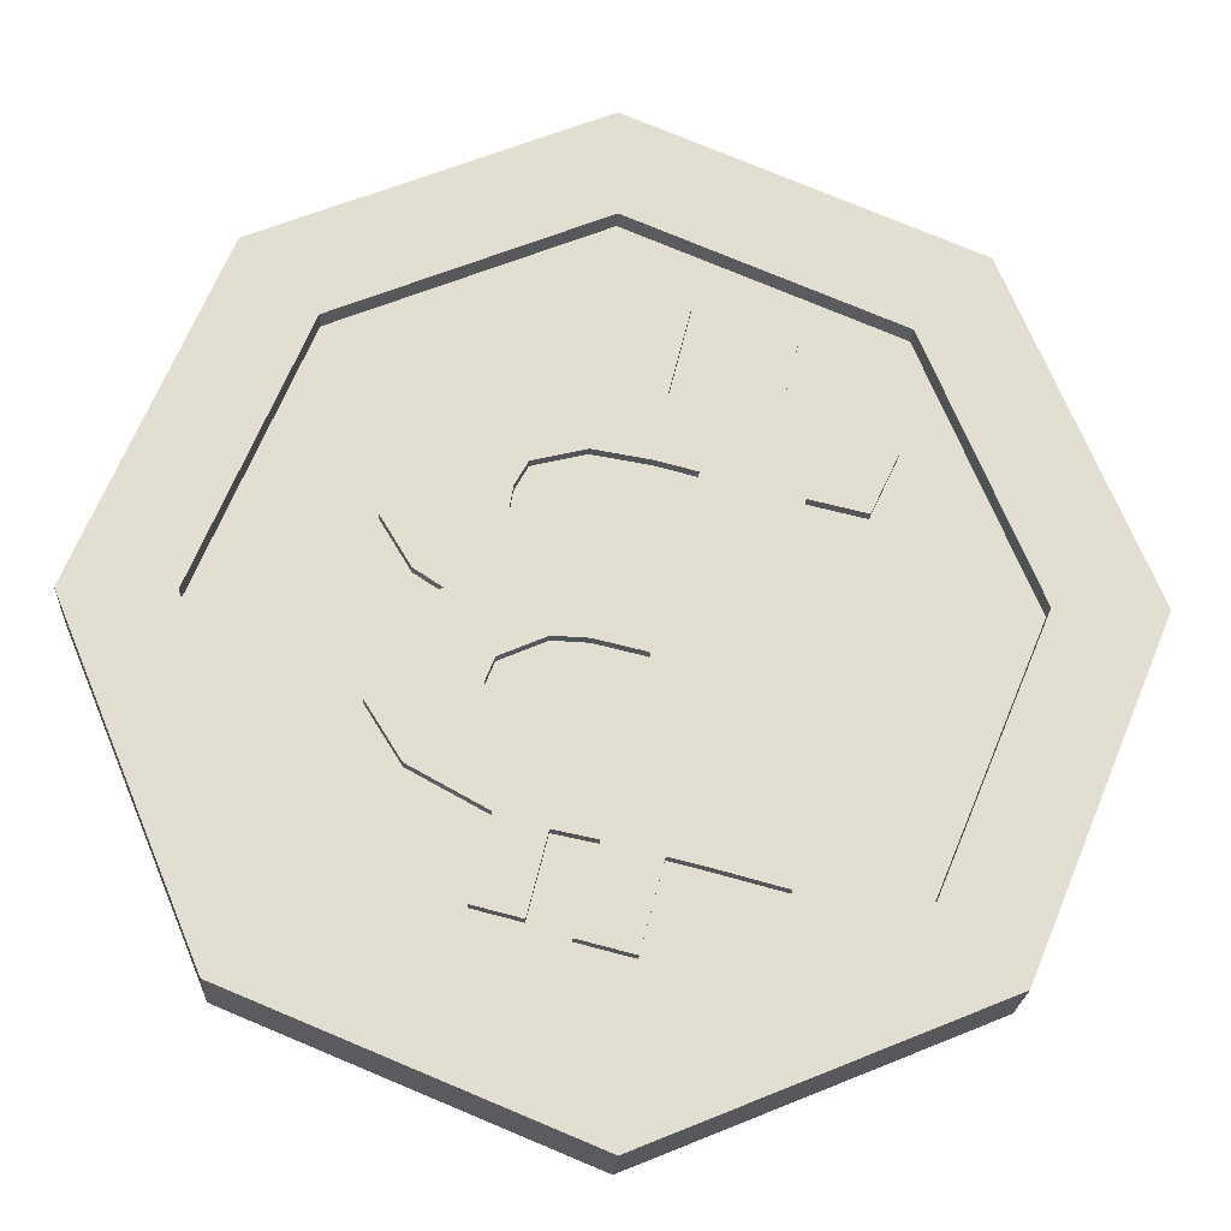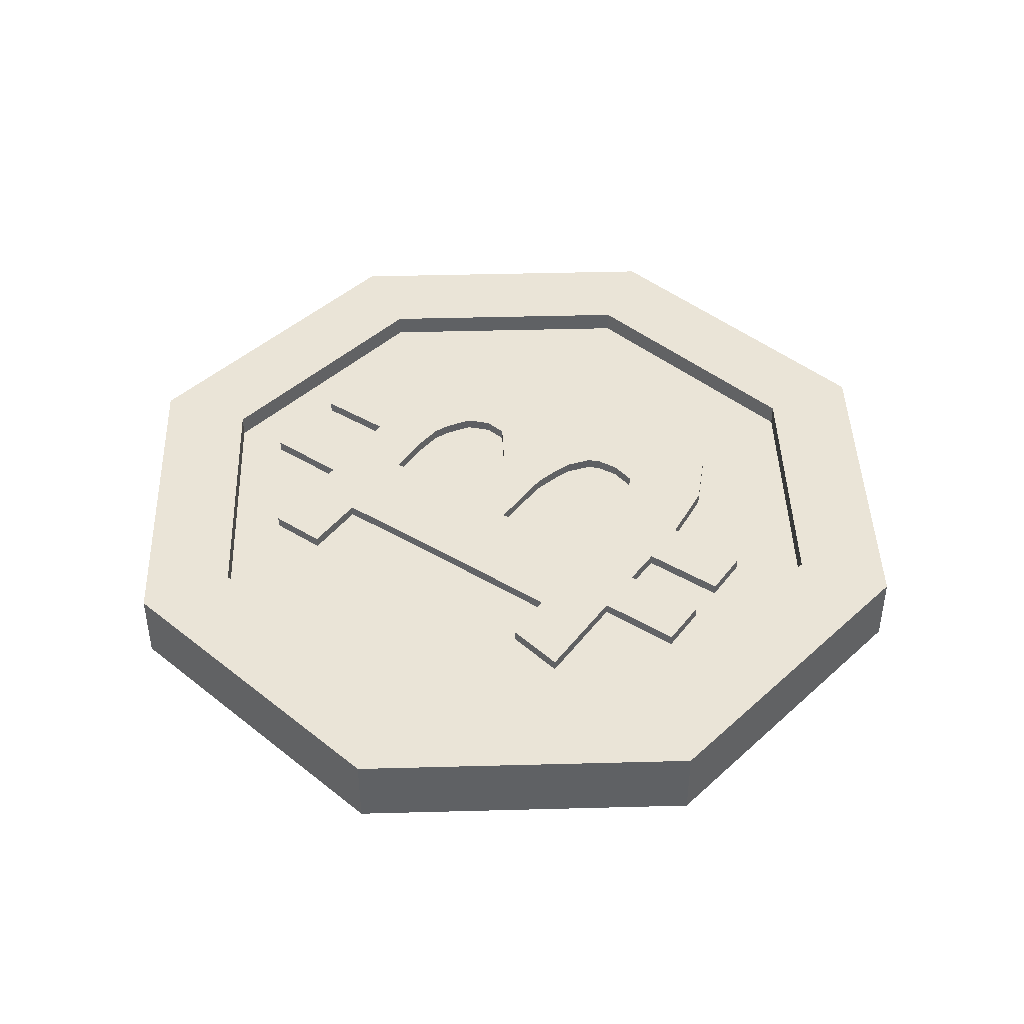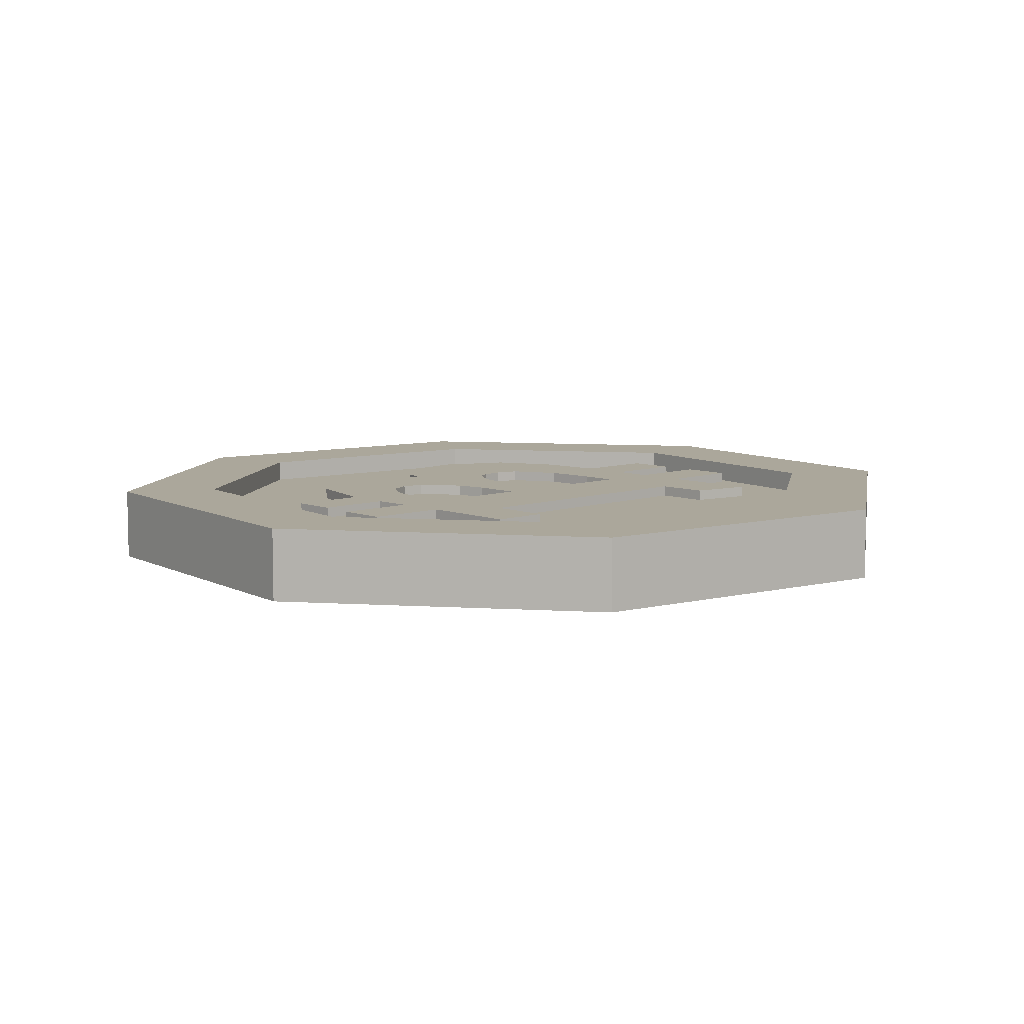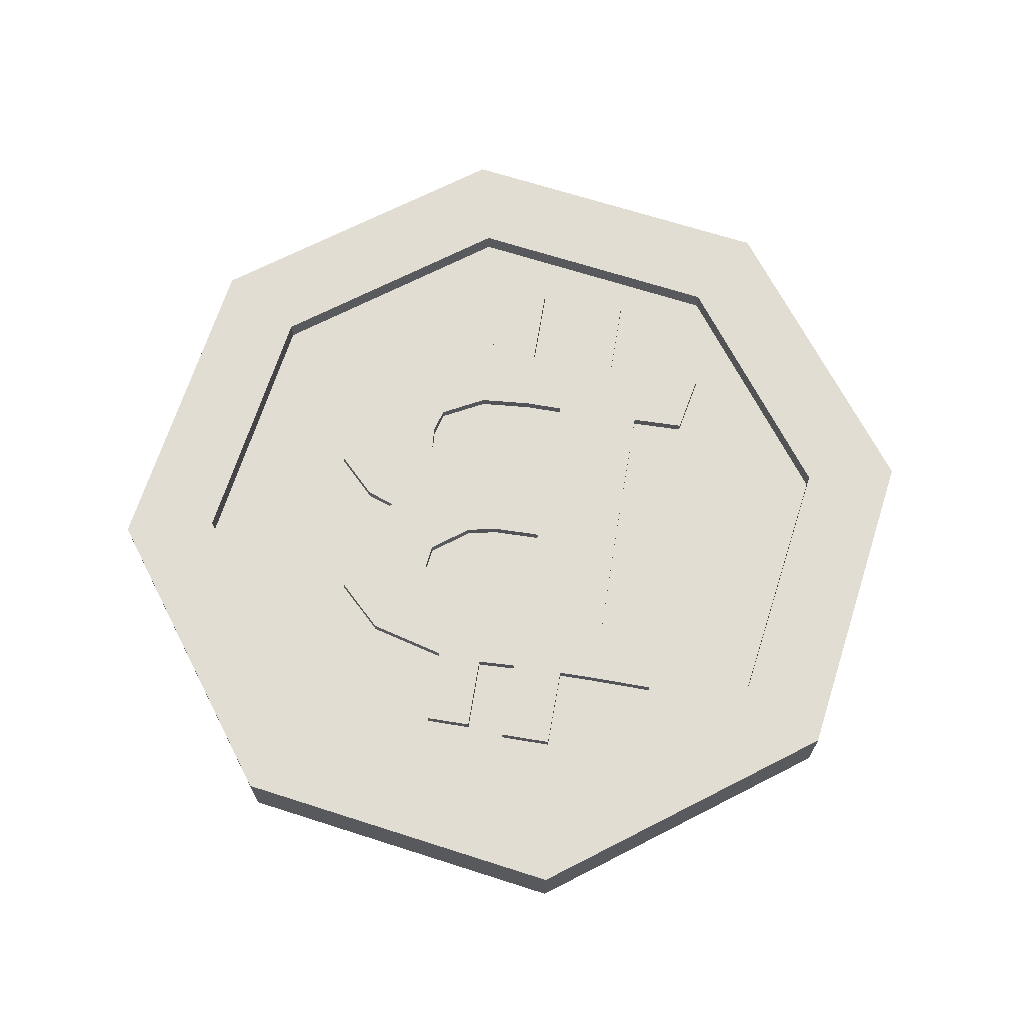
<metadata>
{"format":"obj","ext":"obj","renderer":"f3d","projection":"perspective","resolution":1024,"background":"white","views":[{"elev":-21.5,"azim":176.8,"up":"+Z"},{"elev":43.9,"azim":-69.3,"up":"+Y"},{"elev":8.1,"azim":-147.6,"up":"+Y"},{"elev":68.1,"azim":175.3,"up":"+Y"}]}
</metadata>
<code>
o Circle
v 0 0 -1
v -0.7071 0 -0.7071
v -1 0 0
v -0.7071 0 0.7071
v 0 0 1
v 0.7071 0 0.7071
v 1 0 -0
v 0.7071 0 -0.7071
v -0 0 -0.7812
v -0.5524 0 -0.5524
v -0.7812 0 0
v -0.5524 0 0.5524
v 0 0 0.7812
v 0.5524 0 0.5524
v 0.7812 0 -0
v 0.5524 0 -0.5524
v -0.7071 0.1654 -0.7071
v 0 0.1654 -1
v -1 0.1654 0
v -0.7071 0.1654 0.7071
v 0 0.1654 1
v 0.7071 0.1654 0.7071
v 1 0.1654 -0
v 0.7071 0.1654 -0.7071
v -0.5524 0.1654 -0.5524
v -0 0.1654 -0.7812
v -0.7812 0.1654 0
v -0.5524 0.1654 0.5524
v 0 0.1654 0.7812
v 0.5524 0.1654 0.5524
v 0.7812 0.1654 -0
v 0.5524 0.1654 -0.5524
v -0.5524 0.04918 -0.5524
v -0 0.04918 -0.7812
v -0.7812 0.04918 0
v -0.5524 0.04918 0.5524
v 0 0.04918 0.7812
v 0.5524 0.04918 0.5524
v 0.7812 0.04918 -0
v 0.5524 0.04918 -0.5524
v -0.5524 0.1162 -0.5524
v -0 0.1162 -0.7812
v -0.7812 0.1162 0
v -0.5524 0.1162 0.5524
v 0 0.1162 0.7812
v 0.5524 0.1162 0.5524
v 0.7812 0.1162 -0
v 0.5524 0.1162 -0.5524
v 0.2171 0.1279 -0.1103
v 0.3975 0.1279 -0.02672
v -0.1986 0.1279 -0.3695
v -0.004077 0.1279 -0.3213
v -0.1644 0.1279 -0.4948
v 0.03013 0.1279 -0.4467
v -0.3381 0.1279 -0.4063
v -0.3039 0.1279 -0.5317
v -0.3444 0.1279 0.2087
v -0.1499 0.1279 0.2579
v -0.3774 0.1279 0.3435
v -0.1828 0.1279 0.3916
v -0.4617 0.1279 0.1814
v -0.5208 0.1279 0.3077
v -0.06678 0.1279 0.2793
v -0.09382 0.1279 0.4148
v 0.05193 0.1279 0.2991
v 0.01727 0.1279 0.4423
v 0.1614 0.1279 0.2722
v 0.164 0.1279 0.4611
v 0.1888 0.1279 0.2228
v 0.3103 0.1279 0.4295
v 0.1966 0.1279 0.1757
v 0.4134 0.1279 0.3024
v 0.1913 0.1279 0.1465
v 0.4324 0.1279 0.1621
v 0.1545 0.1279 0.1007
v 0.3696 0.1279 0.0579
v 0.1209 0.1279 0.07947
v 0.3123 0.1279 0.01988
v 0.06768 0.1279 0.05094
v 0.1208 0.1279 -0.06838
v 0.01437 0.1279 0.03549
v 0.04772 0.1279 -0.07136
v -0.08151 0.1279 0.01088
v -0.05278 0.1279 -0.095
v -0.2537 0.1279 -0.1453
v -0.05917 0.1279 -0.09724
v -0.2809 0.1279 -0.03826
v -0.08631 0.1279 0.01008
v 0.2359 0.1279 -0.1574
v 0.4321 0.1279 -0.08333
v 0.227 0.1279 -0.2111
v 0.45 0.1279 -0.1927
v 0.1867 0.1279 -0.2553
v 0.3764 0.1279 -0.3112
v 0.1547 0.1279 -0.279
v 0.2183 0.1279 -0.3984
v 0.08984 0.1279 -0.3009
v 0.1185 0.1279 -0.4284
v -0.1178 0.1279 -0.3495
v -0.0836 0.1279 -0.4748
v -0.2636 0.1279 0.2291
v -0.2965 0.1279 0.3635
v -0.1729 0.1279 -0.1254
v -0.2 0.1279 -0.01818
v 0.07708 0.1279 -0.6235
v -0.03661 0.1279 -0.6524
v 0.2591 0.1279 -0.5658
v 0.1586 0.1279 -0.591
v -0.2292 0.1279 0.5749
v -0.3429 0.1279 0.5467
v -0.1395 0.1279 0.5966
v -0.03131 0.1279 0.6227
v 0.2171 0.1523 -0.1103
v 0.3975 0.1523 -0.02672
v -0.1986 0.1523 -0.3695
v -0.004077 0.1523 -0.3213
v -0.1644 0.1523 -0.4948
v 0.03013 0.1523 -0.4467
v -0.3381 0.1523 -0.4063
v -0.3039 0.1523 -0.5317
v -0.3444 0.1523 0.2087
v -0.1499 0.1523 0.2579
v -0.3774 0.1523 0.3435
v -0.1828 0.1523 0.3916
v -0.4617 0.1523 0.1814
v -0.5208 0.1523 0.3077
v -0.06678 0.1523 0.2793
v -0.09382 0.1523 0.4148
v 0.05193 0.1523 0.2991
v 0.01727 0.1523 0.4423
v 0.1614 0.1523 0.2722
v 0.164 0.1523 0.4611
v 0.1888 0.1523 0.2228
v 0.3103 0.1523 0.4295
v 0.1966 0.1523 0.1757
v 0.4134 0.1523 0.3024
v 0.1913 0.1523 0.1465
v 0.4324 0.1523 0.1621
v 0.1545 0.1523 0.1007
v 0.3696 0.1523 0.0579
v 0.1209 0.1523 0.07947
v 0.3123 0.1523 0.01988
v 0.06768 0.1523 0.05094
v 0.1208 0.1523 -0.06838
v 0.01437 0.1523 0.03549
v 0.04772 0.1523 -0.07136
v -0.08151 0.1523 0.01088
v -0.05278 0.1523 -0.095
v -0.2537 0.1523 -0.1453
v -0.05917 0.1523 -0.09724
v -0.2809 0.1523 -0.03826
v -0.08631 0.1523 0.01008
v 0.2359 0.1523 -0.1574
v 0.4321 0.1523 -0.08333
v 0.227 0.1523 -0.2111
v 0.45 0.1523 -0.1927
v 0.1867 0.1523 -0.2553
v 0.3764 0.1523 -0.3112
v 0.1547 0.1523 -0.279
v 0.2183 0.1523 -0.3984
v 0.08984 0.1523 -0.3009
v 0.1185 0.1523 -0.4284
v -0.1178 0.1523 -0.3495
v -0.0836 0.1523 -0.4748
v -0.2636 0.1523 0.2291
v -0.2965 0.1523 0.3635
v -0.1729 0.1523 -0.1254
v -0.2 0.1523 -0.01818
v 0.07708 0.1523 -0.6235
v -0.03661 0.1523 -0.6524
v 0.2591 0.1523 -0.5658
v 0.1586 0.1523 -0.591
v -0.2292 0.1523 0.5749
v -0.3429 0.1523 0.5467
v -0.1395 0.1523 0.5966
v -0.03131 0.1523 0.6227
v 0.2171 0.009739 -0.1103
v 0.3975 0.009739 -0.02672
v -0.1986 0.009739 -0.3695
v -0.004077 0.009739 -0.3213
v -0.1644 0.009739 -0.4948
v 0.03013 0.009739 -0.4467
v -0.3381 0.009739 -0.4063
v -0.3039 0.009739 -0.5317
v -0.3444 0.009739 0.2087
v -0.1499 0.009739 0.2579
v -0.3774 0.009739 0.3435
v -0.1828 0.009739 0.3916
v -0.4617 0.009739 0.1814
v -0.5208 0.009739 0.3077
v -0.06678 0.009739 0.2793
v -0.09382 0.009739 0.4148
v 0.05193 0.009739 0.2991
v 0.01727 0.009739 0.4423
v 0.1614 0.009739 0.2722
v 0.164 0.009739 0.4611
v 0.1888 0.009739 0.2228
v 0.3103 0.009739 0.4295
v 0.1966 0.009739 0.1757
v 0.4134 0.009739 0.3024
v 0.1913 0.009739 0.1465
v 0.4324 0.009739 0.1621
v 0.1545 0.009739 0.1007
v 0.3696 0.009739 0.0579
v 0.1209 0.009739 0.07947
v 0.3123 0.009739 0.01988
v 0.06768 0.009739 0.05094
v 0.1208 0.009739 -0.06838
v 0.01437 0.009739 0.03549
v 0.04772 0.009739 -0.07136
v -0.08151 0.009739 0.01088
v -0.05278 0.009739 -0.095
v -0.2537 0.009739 -0.1453
v -0.05917 0.009739 -0.09724
v -0.2809 0.009739 -0.03826
v -0.08631 0.009739 0.01008
v 0.2359 0.009739 -0.1574
v 0.4321 0.009739 -0.08333
v 0.227 0.009739 -0.2111
v 0.45 0.009739 -0.1927
v 0.1867 0.009739 -0.2553
v 0.3764 0.009739 -0.3112
v 0.1547 0.009739 -0.279
v 0.2183 0.009739 -0.3984
v 0.08984 0.009739 -0.3009
v 0.1185 0.009739 -0.4284
v -0.1178 0.009739 -0.3495
v -0.0836 0.009739 -0.4748
v -0.2636 0.009739 0.2291
v -0.2965 0.009739 0.3635
v -0.1729 0.009739 -0.1254
v -0.2 0.009739 -0.01818
v 0.07708 0.009739 -0.6235
v -0.03661 0.009739 -0.6524
v 0.2591 0.009739 -0.5658
v 0.1586 0.009739 -0.591
v -0.2292 0.009739 0.5749
v -0.3429 0.009739 0.5467
v -0.1395 0.009739 0.5966
v -0.03131 0.009739 0.6227
v 0.2171 0.03416 -0.1103
v 0.3975 0.03416 -0.02672
v -0.1986 0.03416 -0.3695
v -0.004077 0.03416 -0.3213
v -0.1644 0.03416 -0.4948
v 0.03013 0.03416 -0.4467
v -0.3381 0.03416 -0.4063
v -0.3039 0.03416 -0.5317
v -0.3444 0.03416 0.2087
v -0.1499 0.03416 0.2579
v -0.3774 0.03416 0.3435
v -0.1828 0.03416 0.3916
v -0.4617 0.03416 0.1814
v -0.5208 0.03416 0.3077
v -0.06678 0.03416 0.2793
v -0.09382 0.03416 0.4148
v 0.05193 0.03416 0.2991
v 0.01727 0.03416 0.4423
v 0.1614 0.03416 0.2722
v 0.164 0.03416 0.4611
v 0.1888 0.03416 0.2228
v 0.3103 0.03416 0.4295
v 0.1966 0.03416 0.1757
v 0.4134 0.03416 0.3024
v 0.1913 0.03416 0.1465
v 0.4324 0.03416 0.1621
v 0.1545 0.03416 0.1007
v 0.3696 0.03416 0.0579
v 0.1209 0.03416 0.07947
v 0.3123 0.03416 0.01988
v 0.06768 0.03416 0.05094
v 0.1208 0.03416 -0.06838
v 0.01437 0.03416 0.03549
v 0.04772 0.03416 -0.07136
v -0.08151 0.03416 0.01088
v -0.05278 0.03416 -0.095
v -0.2537 0.03416 -0.1453
v -0.05917 0.03416 -0.09724
v -0.2809 0.03416 -0.03826
v -0.08631 0.03416 0.01008
v 0.2359 0.03416 -0.1574
v 0.4321 0.03416 -0.08333
v 0.227 0.03416 -0.2111
v 0.45 0.03416 -0.1927
v 0.1867 0.03416 -0.2553
v 0.3764 0.03416 -0.3112
v 0.1547 0.03416 -0.279
v 0.2183 0.03416 -0.3984
v 0.08984 0.03416 -0.3009
v 0.1185 0.03416 -0.4284
v -0.1178 0.03416 -0.3495
v -0.0836 0.03416 -0.4748
v -0.2636 0.03416 0.2291
v -0.2965 0.03416 0.3635
v -0.1729 0.03416 -0.1254
v -0.2 0.03416 -0.01818
v 0.07708 0.03416 -0.6235
v -0.03661 0.03416 -0.6524
v 0.2591 0.03416 -0.5658
v 0.1586 0.03416 -0.591
v -0.2292 0.03416 0.5749
v -0.3429 0.03416 0.5467
v -0.1395 0.03416 0.5966
v -0.03131 0.03416 0.6227
f 3 2 10 11
f 8 7 15 16
f 6 5 13 14
f 4 3 11 12
f 2 1 9 10
f 1 8 16 9
f 7 6 14 15
f 5 4 12 13
f 12 36 37 13
f 19 27 25 17
f 24 32 31 23
f 22 30 29 21
f 20 28 27 19
f 17 25 26 18
f 18 26 32 24
f 23 31 30 22
f 21 29 28 20
f 27 43 41 25
f 3 19 17 2
f 8 24 23 7
f 6 22 21 5
f 4 20 19 3
f 2 17 18 1
f 1 18 24 8
f 7 23 22 6
f 5 21 20 4
f 33 34 40 39 38 37 36 35
f 41 43 44 45 46 47 48 42
f 28 44 43 27
f 13 37 38 14
f 29 45 44 28
f 14 38 39 15
f 30 46 45 29
f 15 39 40 16
f 31 47 46 30
f 16 40 34 9
f 9 34 33 10
f 32 48 47 31
f 10 33 35 11
f 26 42 48 32
f 25 41 42 26
f 11 35 36 12
f 103 99 52 86
f 99 100 54 52
f 51 55 56 53
f 104 101 57 87
f 101 102 59 57
f 59 62 61 57
f 58 63 64 60
f 63 65 66 64
f 65 67 68 66
f 67 69 70 68
f 69 71 72 70
f 71 73 74 72
f 73 75 76 74
f 75 77 78 76
f 77 79 80 78
f 79 81 82 80
f 81 83 84 82
f 88 86 84 83
f 104 103 86 88
f 80 49 50 78
f 49 89 90 50
f 89 91 92 90
f 91 93 94 92
f 93 95 96 94
f 95 97 98 96
f 52 54 98 97
f 87 85 103 104
f 58 60 102 101
f 88 58 101 104
f 51 53 100 99
f 85 51 99 103
f 100 106 105 54
f 98 108 107 96
f 60 109 110 102
f 66 112 111 64
f 167 150 116 163
f 163 116 118 164
f 115 117 120 119
f 168 151 121 165
f 165 121 123 166
f 123 121 125 126
f 122 124 128 127
f 127 128 130 129
f 129 130 132 131
f 131 132 134 133
f 133 134 136 135
f 135 136 138 137
f 137 138 140 139
f 139 140 142 141
f 141 142 144 143
f 143 144 146 145
f 145 146 148 147
f 152 147 148 150
f 168 152 150 167
f 144 142 114 113
f 113 114 154 153
f 153 154 156 155
f 155 156 158 157
f 157 158 160 159
f 159 160 162 161
f 116 161 162 118
f 151 168 167 149
f 122 165 166 124
f 152 168 165 122
f 115 163 164 117
f 149 167 163 115
f 164 118 169 170
f 162 160 171 172
f 124 166 174 173
f 130 128 175 176
f 67 65 129 131
f 88 83 147 152
f 59 102 166 123
f 86 52 116 150
f 84 86 150 148
f 68 70 134 132
f 58 88 152 122
f 69 67 131 133
f 100 53 117 164
f 78 50 114 142
f 70 72 136 134
f 49 80 144 113
f 71 69 133 135
f 56 55 119 120
f 53 56 120 117
f 50 90 154 114
f 72 74 138 136
f 55 51 115 119
f 105 106 170 169
f 89 49 113 153
f 73 71 135 137
f 54 105 169 118
f 87 57 121 151
f 106 100 164 170
f 90 92 156 154
f 74 76 140 138
f 85 87 151 149
f 107 108 172 171
f 91 89 153 155
f 75 73 137 139
f 96 107 171 160
f 108 98 162 172
f 92 94 158 156
f 76 78 142 140
f 110 109 173 174
f 93 91 155 157
f 77 75 139 141
f 61 62 126 125
f 102 110 174 166
f 57 61 125 121
f 109 60 124 173
f 94 96 160 158
f 62 59 123 126
f 111 112 176 175
f 95 93 157 159
f 79 77 141 143
f 64 111 175 128
f 60 64 128 124
f 112 66 130 176
f 80 82 146 144
f 63 58 122 127
f 97 95 159 161
f 81 79 143 145
f 52 97 161 116
f 98 54 118 162
f 82 84 148 146
f 65 63 127 129
f 83 81 145 147
f 51 85 149 115
f 66 68 132 130
f 231 227 180 214
f 227 228 182 180
f 179 183 184 181
f 232 229 185 215
f 229 230 187 185
f 187 190 189 185
f 186 191 192 188
f 191 193 194 192
f 193 195 196 194
f 195 197 198 196
f 197 199 200 198
f 199 201 202 200
f 201 203 204 202
f 203 205 206 204
f 205 207 208 206
f 207 209 210 208
f 209 211 212 210
f 216 214 212 211
f 232 231 214 216
f 208 177 178 206
f 177 217 218 178
f 217 219 220 218
f 219 221 222 220
f 221 223 224 222
f 223 225 226 224
f 180 182 226 225
f 215 213 231 232
f 186 188 230 229
f 216 186 229 232
f 179 181 228 227
f 213 179 227 231
f 228 234 233 182
f 226 236 235 224
f 188 237 238 230
f 194 240 239 192
f 295 278 244 291
f 291 244 246 292
f 243 245 248 247
f 296 279 249 293
f 293 249 251 294
f 251 249 253 254
f 250 252 256 255
f 255 256 258 257
f 257 258 260 259
f 259 260 262 261
f 261 262 264 263
f 263 264 266 265
f 265 266 268 267
f 267 268 270 269
f 269 270 272 271
f 271 272 274 273
f 273 274 276 275
f 280 275 276 278
f 296 280 278 295
f 272 270 242 241
f 241 242 282 281
f 281 282 284 283
f 283 284 286 285
f 285 286 288 287
f 287 288 290 289
f 244 289 290 246
f 279 296 295 277
f 250 293 294 252
f 280 296 293 250
f 243 291 292 245
f 277 295 291 243
f 292 246 297 298
f 290 288 299 300
f 252 294 302 301
f 258 256 303 304
f 195 193 257 259
f 216 211 275 280
f 187 230 294 251
f 214 180 244 278
f 212 214 278 276
f 196 198 262 260
f 186 216 280 250
f 197 195 259 261
f 228 181 245 292
f 206 178 242 270
f 198 200 264 262
f 177 208 272 241
f 199 197 261 263
f 184 183 247 248
f 181 184 248 245
f 178 218 282 242
f 200 202 266 264
f 183 179 243 247
f 233 234 298 297
f 217 177 241 281
f 201 199 263 265
f 182 233 297 246
f 215 185 249 279
f 234 228 292 298
f 218 220 284 282
f 202 204 268 266
f 213 215 279 277
f 235 236 300 299
f 219 217 281 283
f 203 201 265 267
f 224 235 299 288
f 236 226 290 300
f 220 222 286 284
f 204 206 270 268
f 238 237 301 302
f 221 219 283 285
f 205 203 267 269
f 189 190 254 253
f 230 238 302 294
f 185 189 253 249
f 237 188 252 301
f 222 224 288 286
f 190 187 251 254
f 239 240 304 303
f 223 221 285 287
f 207 205 269 271
f 192 239 303 256
f 188 192 256 252
f 240 194 258 304
f 208 210 274 272
f 191 186 250 255
f 225 223 287 289
f 209 207 271 273
f 180 225 289 244
f 226 182 246 290
f 210 212 276 274
f 193 191 255 257
f 211 209 273 275
f 179 213 277 243
f 194 196 260 258

</code>
